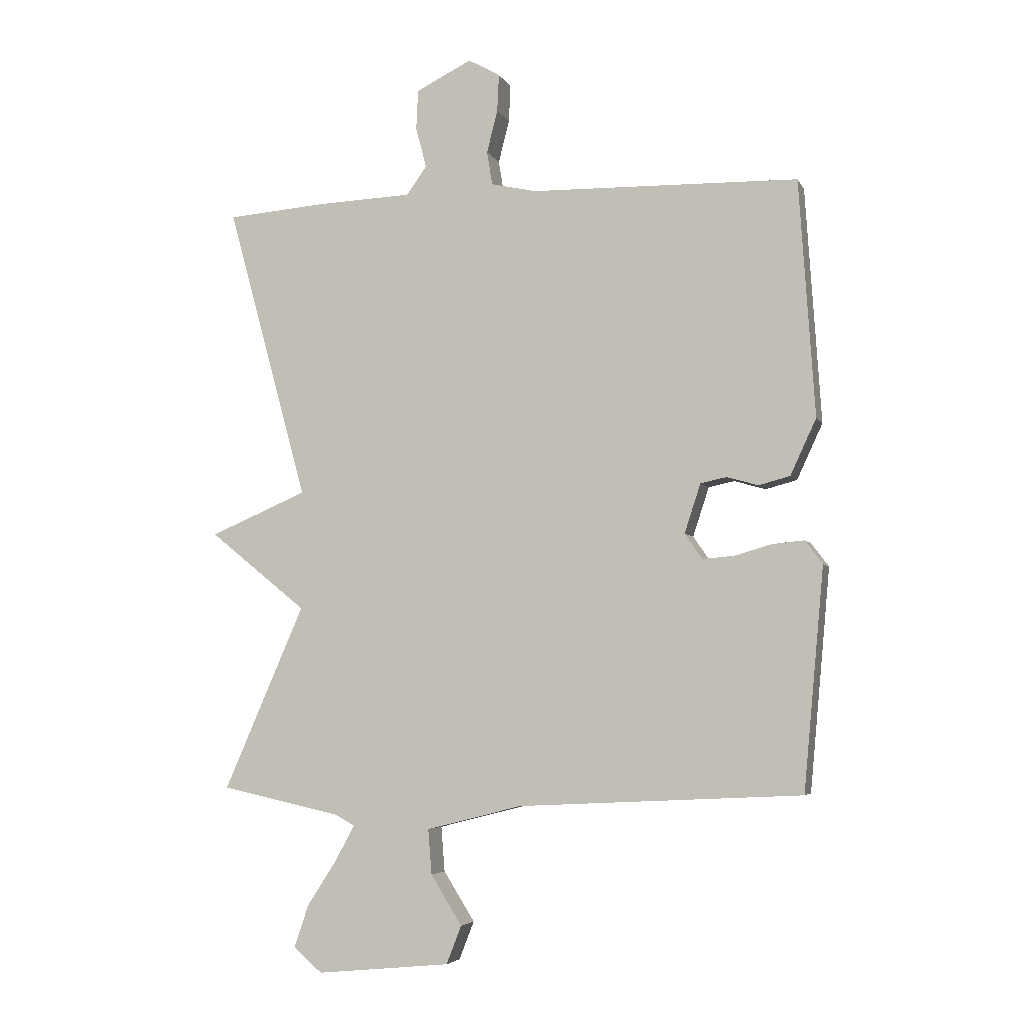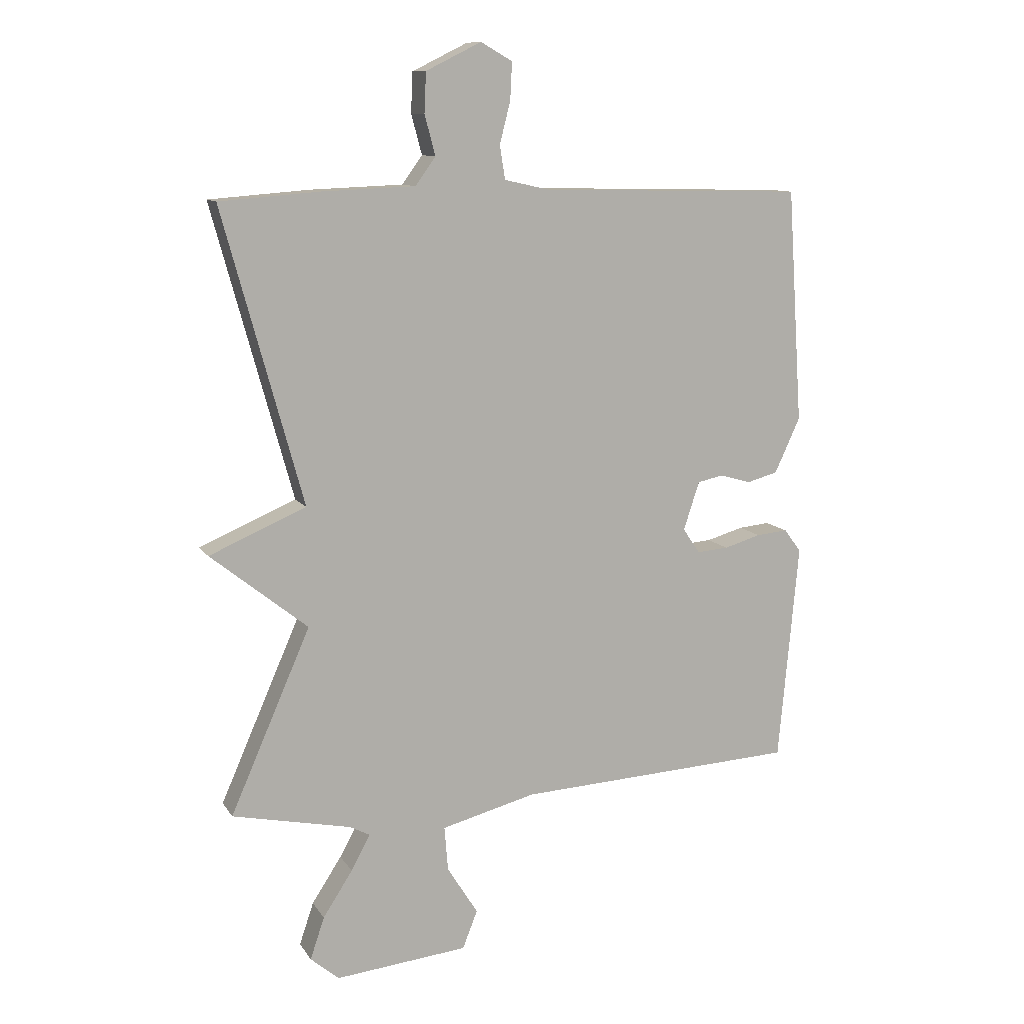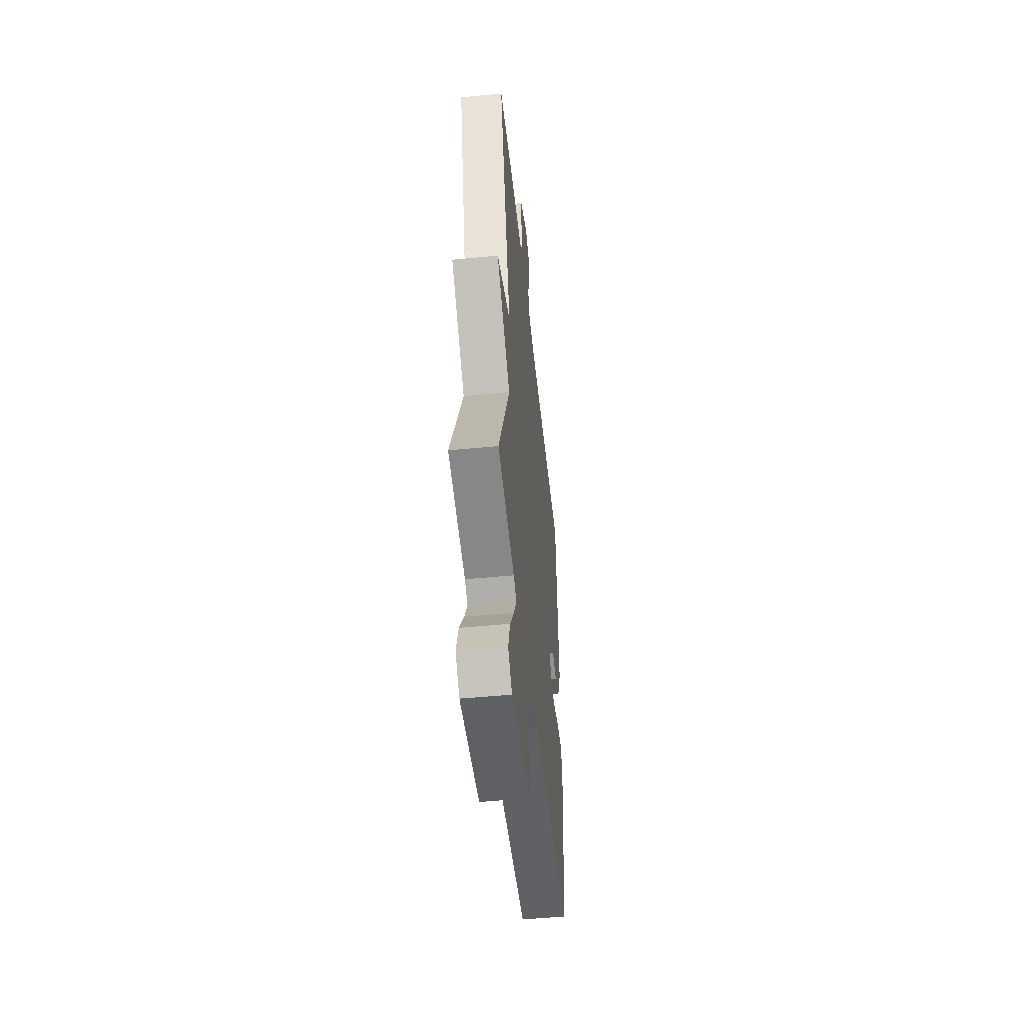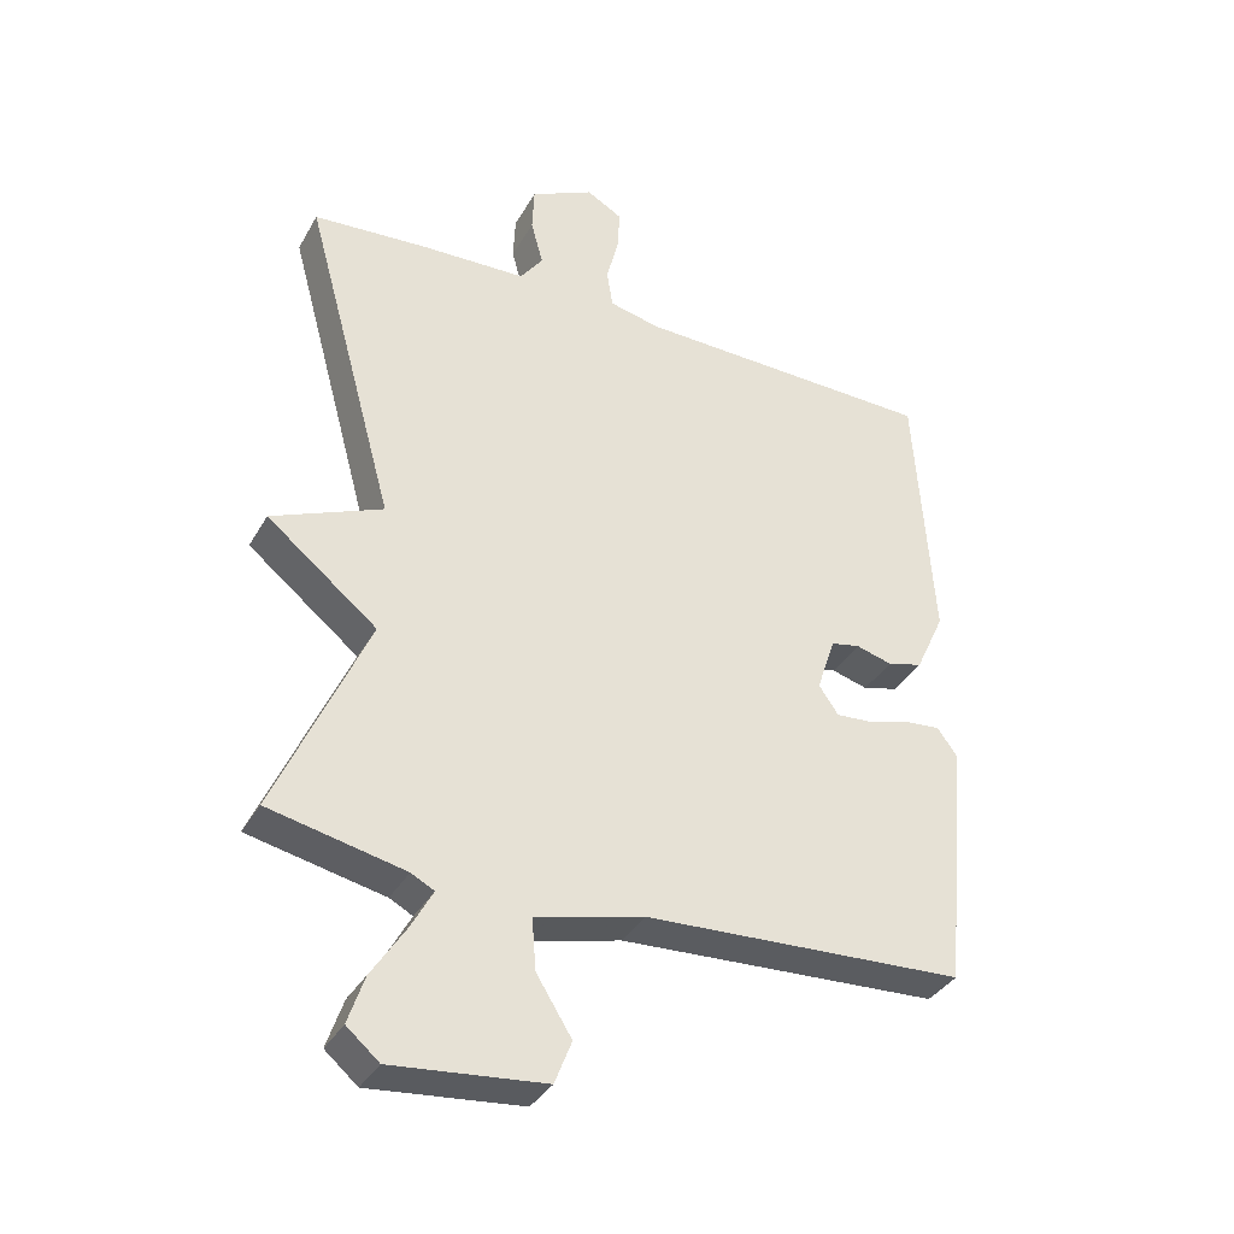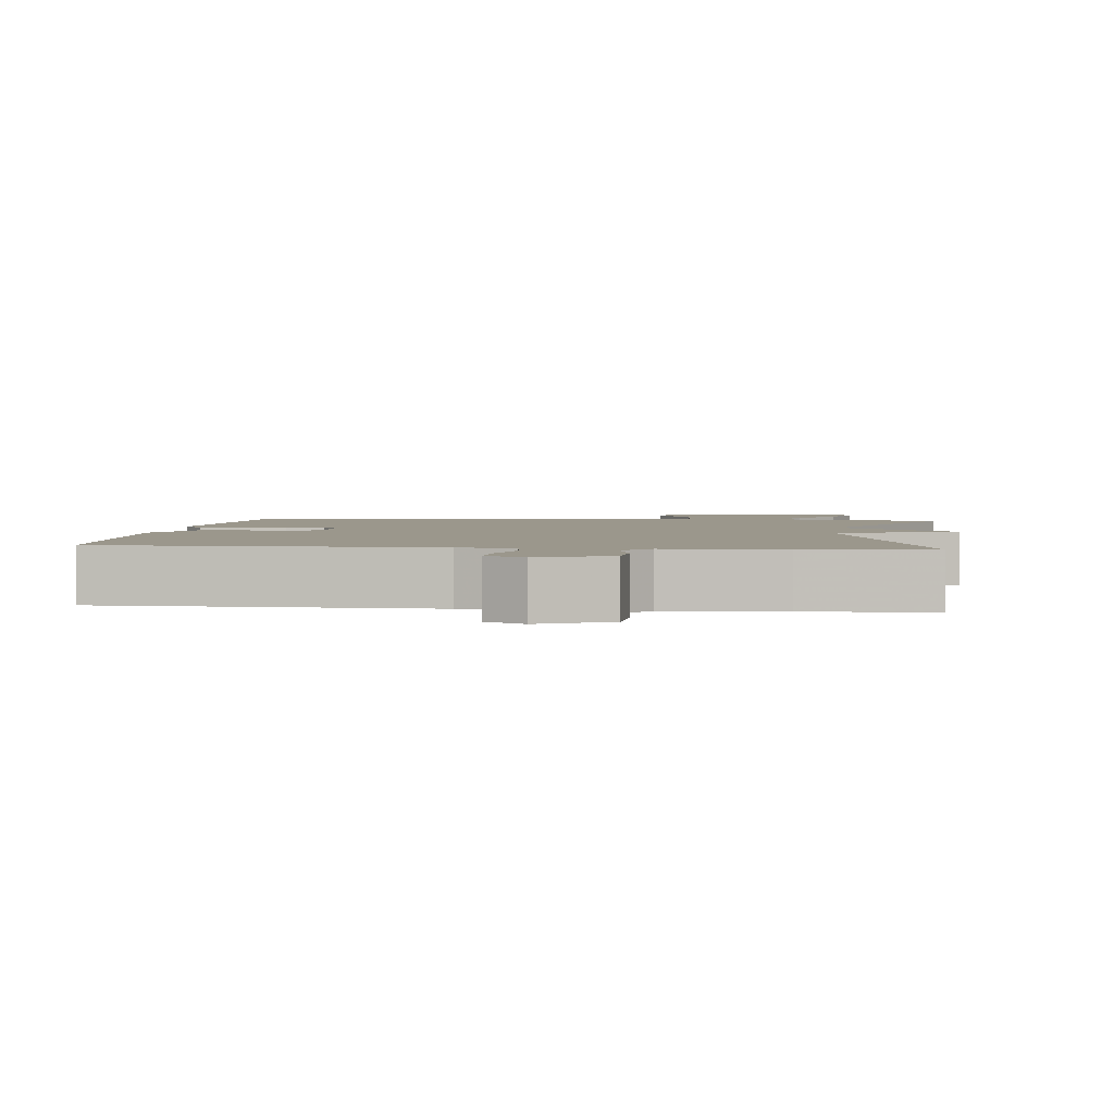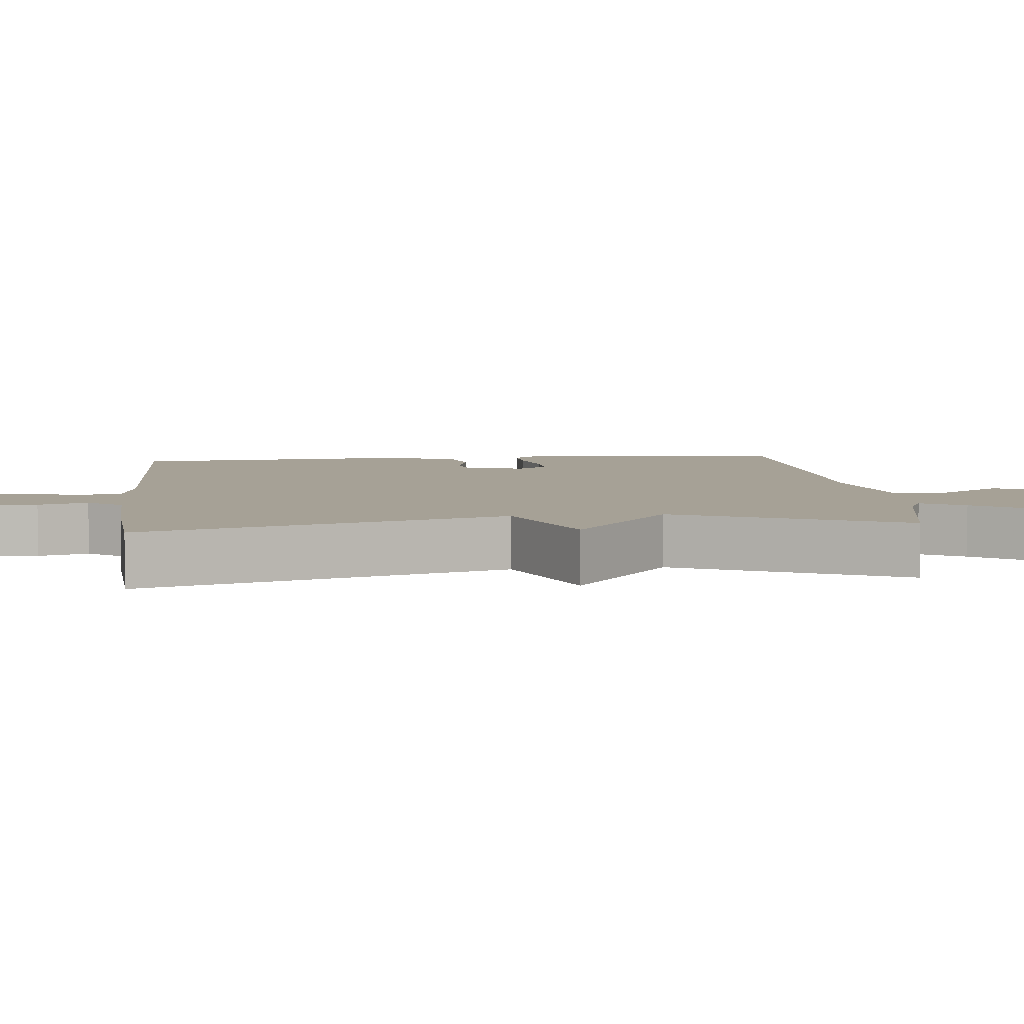
<metadata>
{"format":"obj","ext":"obj","renderer":"f3d","projection":"perspective","resolution":1024,"background":"white","views":[{"elev":-4.8,"azim":-163.6,"up":"+Z"},{"elev":11.0,"azim":159.6,"up":"+Z"},{"elev":-50.5,"azim":96.1,"up":"+Z"},{"elev":-36.0,"azim":153.7,"up":"+Z"},{"elev":2.6,"azim":7.1,"up":"+Y"},{"elev":6.2,"azim":84.0,"up":"+Y"}]}
</metadata>
<code>
v -0.5 0.07 -0.5
v -0.534 0.07 -0.131
v -0.505 0.07 -0.092
v -0.452 0.07 -0.097
v -0.39 0.07 -0.115
v -0.337 0.07 -0.119
v -0.308 0.07 -0.077
v -0.335 0.07 0.005
v -0.378 0.07 0.014
v -0.431 0.07 -0.001
v -0.483 0.07 0.013
v -0.526 0.07 0.106
v -0.5 0.07 0.5
v -0.054 0.07 0.51
v 0.022 0.07 0.527
v 0.031 0.07 0.583
v 0.013 0.07 0.654
v 0.01 0.07 0.716
v 0.063 0.07 0.746
v 0.156 0.07 0.7
v 0.159 0.07 0.633
v 0.141 0.07 0.566
v 0.175 0.07 0.519
v 0.331 0.07 0.513
v 0.5 0.07 0.5
v 0.365 0.07 0.008
v 0.528 0.07 -0.061
v 0.365 0.07 -0.192
v 0.5 0.07 -0.5
v 0.3 0.07 -0.543
v 0.266 0.07 -0.561
v 0.298 0.07 -0.62
v 0.348 0.07 -0.697
v 0.372 0.07 -0.768
v 0.324 0.07 -0.809
v 0.1 0.07 -0.787
v 0.075 0.07 -0.723
v 0.127 0.07 -0.64
v 0.133 0.07 -0.565
v -0.027 0.07 -0.524
v -0.5 0 -0.5
v -0.534 0 -0.131
v -0.505 0 -0.092
v -0.452 0 -0.097
v -0.39 0 -0.115
v -0.337 0 -0.119
v -0.308 0 -0.077
v -0.335 0 0.005
v -0.378 0 0.014
v -0.431 0 -0.001
v -0.483 0 0.013
v -0.526 0 0.106
v -0.5 0 0.5
v -0.054 0 0.51
v 0.022 0 0.527
v 0.031 0 0.583
v 0.013 0 0.654
v 0.01 0 0.716
v 0.063 0 0.746
v 0.156 0 0.7
v 0.159 0 0.633
v 0.141 0 0.566
v 0.175 0 0.519
v 0.331 0 0.513
v 0.5 0 0.5
v 0.365 0 0.008
v 0.528 0 -0.061
v 0.365 0 -0.192
v 0.5 0 -0.5
v 0.3 0 -0.543
v 0.266 0 -0.561
v 0.298 0 -0.62
v 0.348 0 -0.697
v 0.372 0 -0.768
v 0.324 0 -0.809
v 0.1 0 -0.787
v 0.075 0 -0.723
v 0.127 0 -0.64
v 0.133 0 -0.565
v -0.027 0 -0.524
f 36 37 38
f 35 36 38
f 34 35 38
f 33 34 38
f 32 33 38
f 31 32 38 39
f 30 31 39 40
f 28 29 30 40
f 26 27 28
f 23 24 25 26
f 28 40 1
f 26 28 1
f 23 26 1
f 22 23 1
f 20 21 22
f 19 20 22
f 18 19 22
f 17 18 22
f 16 17 22
f 12 13 14
f 11 12 14
f 10 11 14
f 9 10 14
f 8 9 14 15
f 7 8 15
f 3 4 5
f 2 3 5
f 1 2 5
f 1 5 6
f 22 1 6 7
f 15 16 22
f 7 15 22
f 78 77 76
f 78 76 75
f 78 75 74
f 78 74 73
f 78 73 72
f 79 78 72 71
f 80 79 71 70
f 80 70 69 68
f 68 67 66
f 66 65 64 63
f 41 80 68
f 41 68 66
f 41 66 63
f 41 63 62
f 62 61 60
f 62 60 59
f 62 59 58
f 62 58 57
f 62 57 56
f 54 53 52
f 54 52 51
f 54 51 50
f 54 50 49
f 55 54 49 48
f 55 48 47
f 45 44 43
f 45 43 42
f 45 42 41
f 46 45 41
f 47 46 41 62
f 62 56 55
f 62 55 47
f 1 41 42 2
f 2 42 43 3
f 3 43 44 4
f 4 44 45 5
f 5 45 46 6
f 6 46 47 7
f 7 47 48 8
f 8 48 49 9
f 9 49 50 10
f 10 50 51 11
f 11 51 52 12
f 12 52 53 13
f 13 53 54 14
f 14 54 55 15
f 15 55 56 16
f 16 56 57 17
f 17 57 58 18
f 18 58 59 19
f 19 59 60 20
f 20 60 61 21
f 21 61 62 22
f 22 62 63 23
f 23 63 64 24
f 24 64 65 25
f 25 65 66 26
f 26 66 67 27
f 27 67 68 28
f 28 68 69 29
f 29 69 70 30
f 30 70 71 31
f 31 71 72 32
f 32 72 73 33
f 33 73 74 34
f 34 74 75 35
f 35 75 76 36
f 36 76 77 37
f 37 77 78 38
f 38 78 79 39
f 39 79 80 40
f 40 80 41 1

</code>
